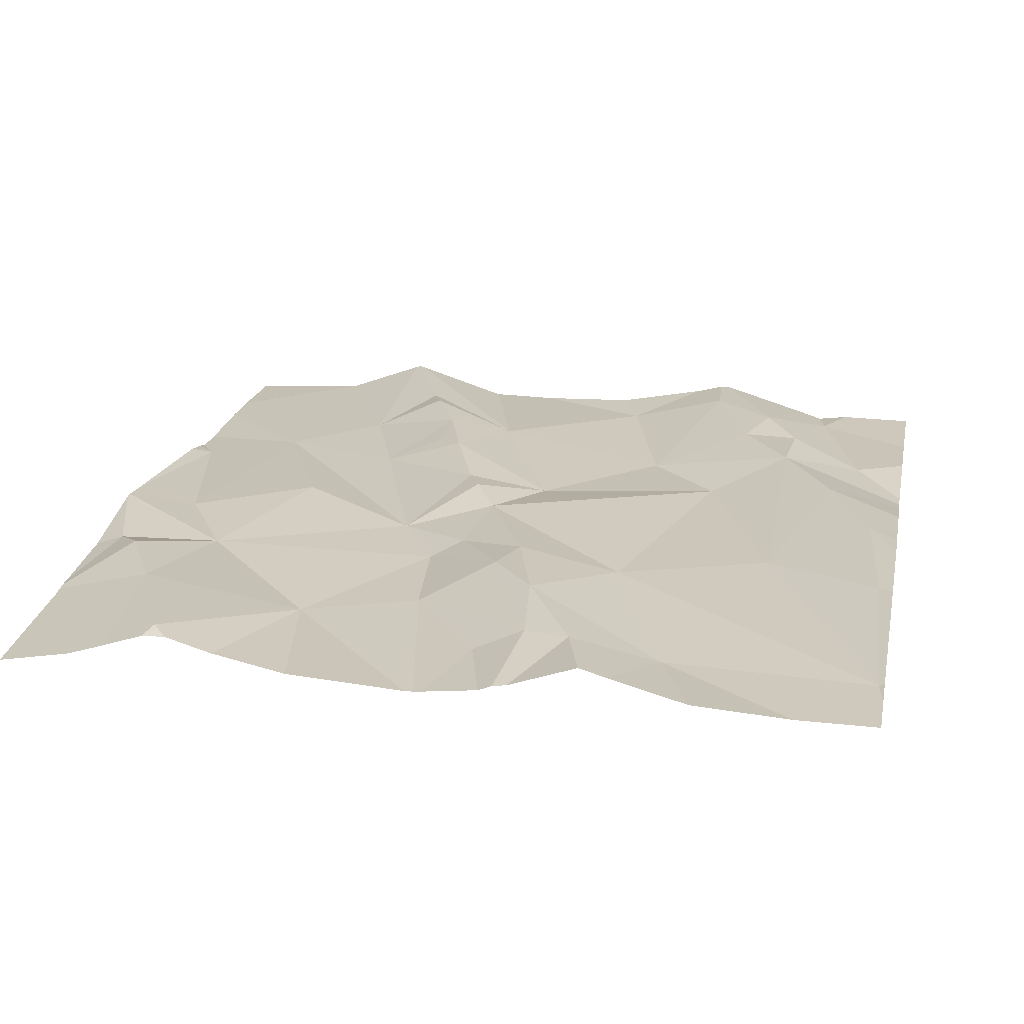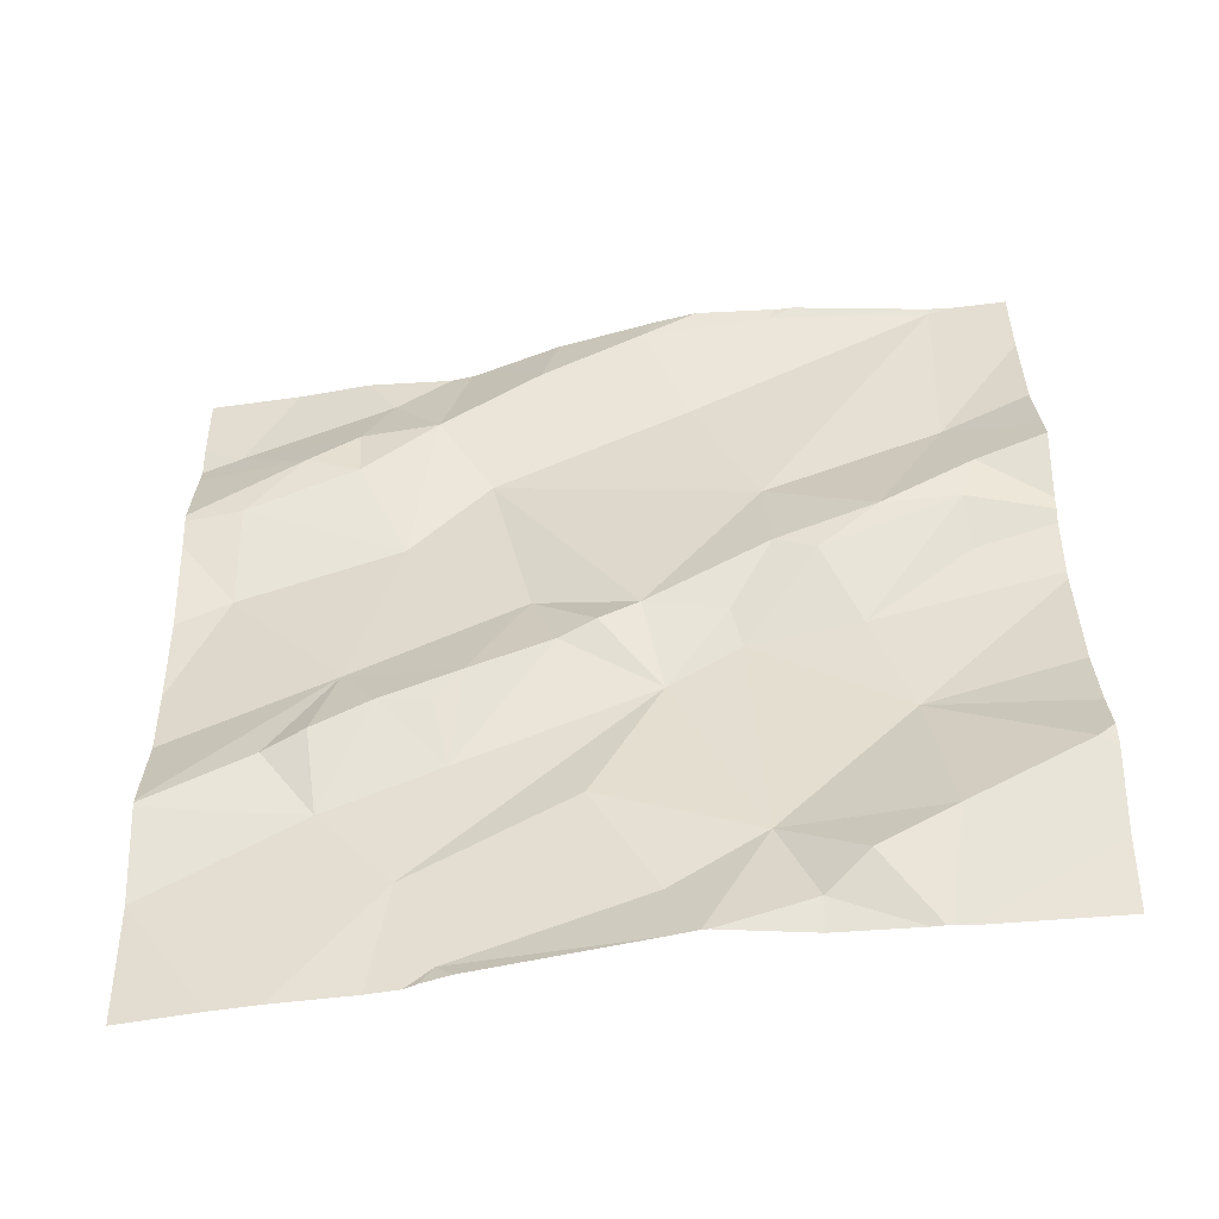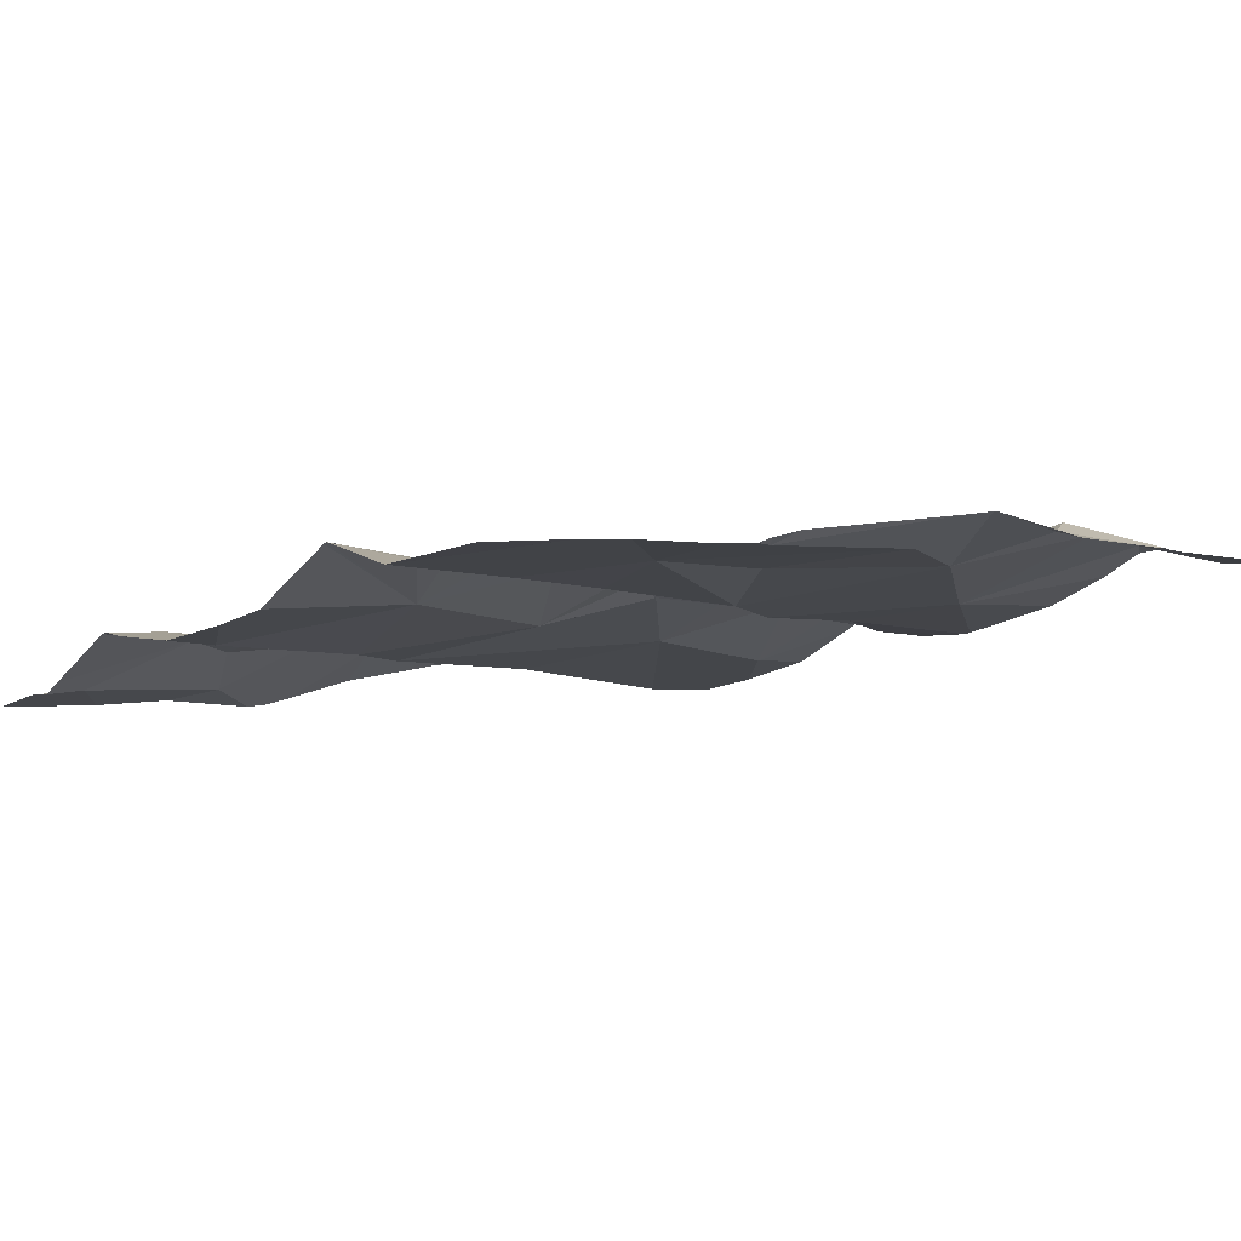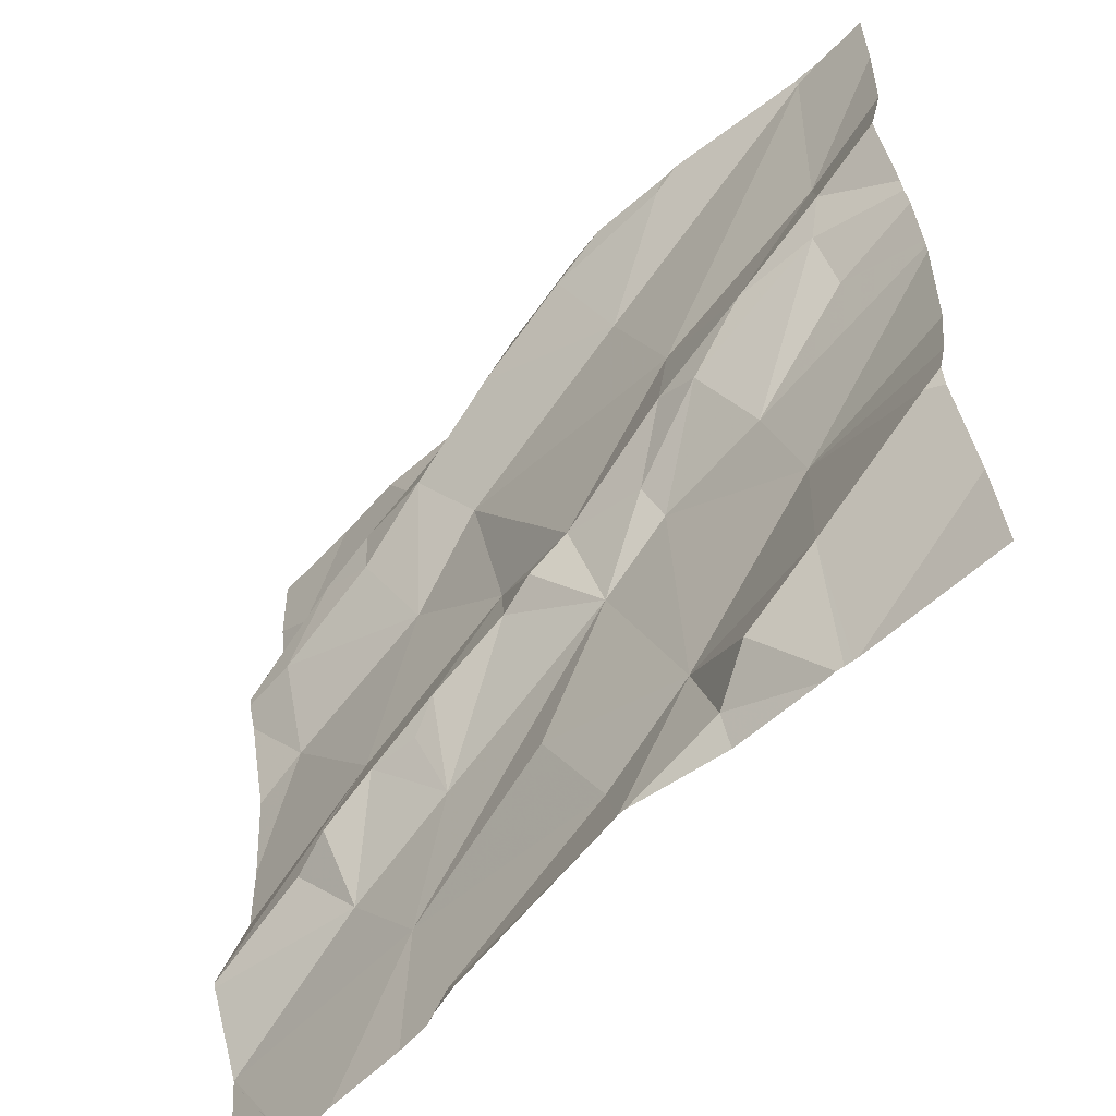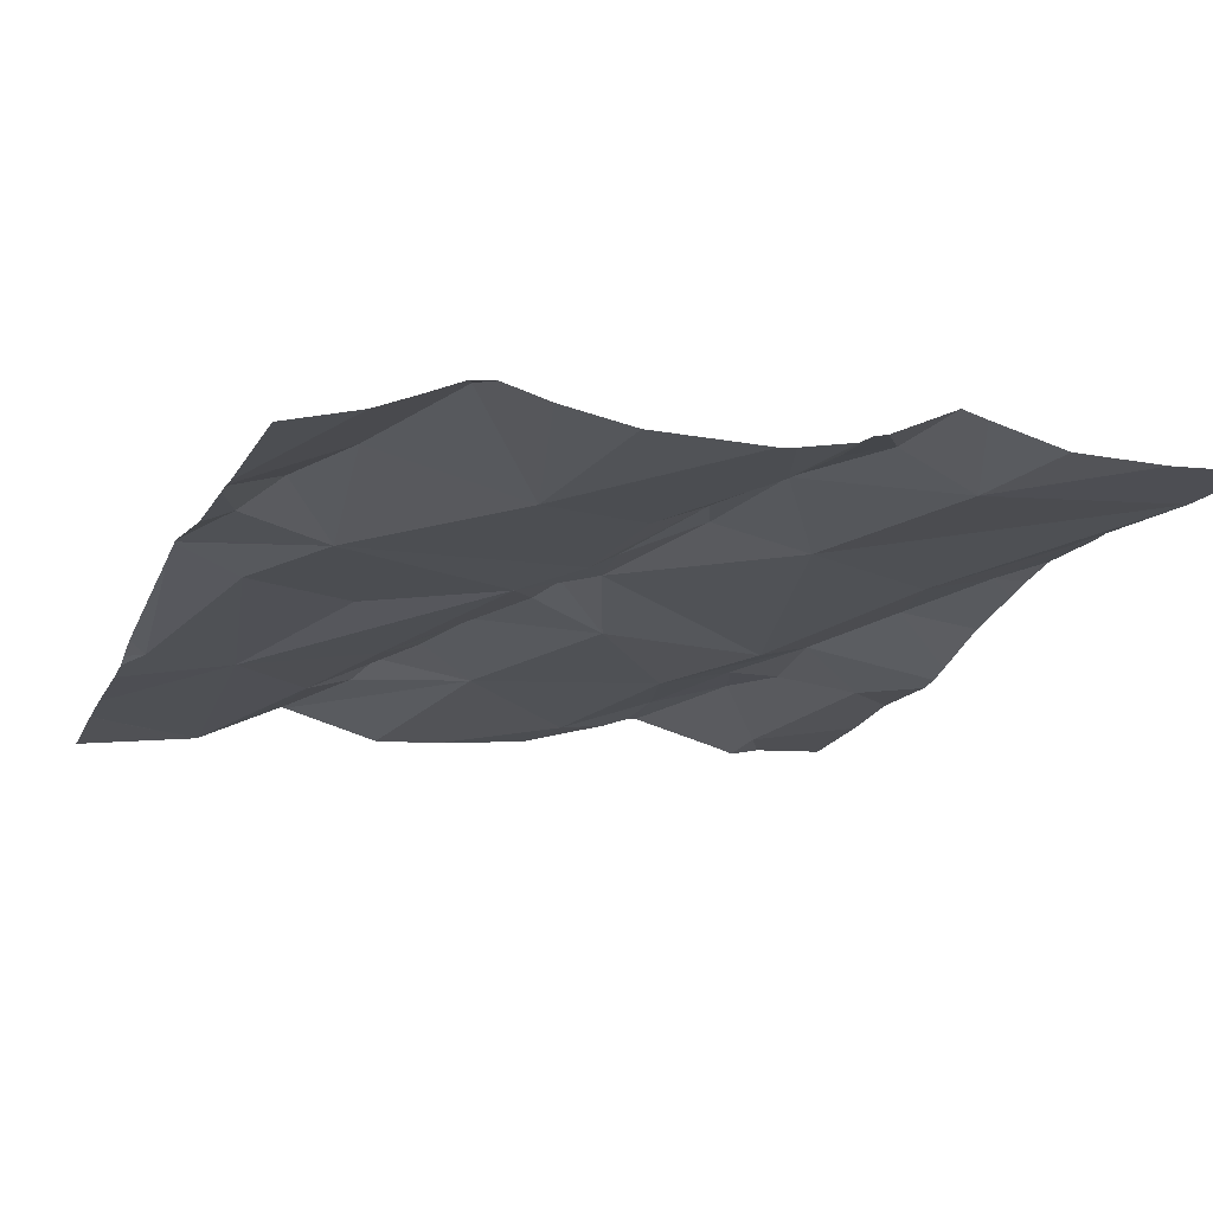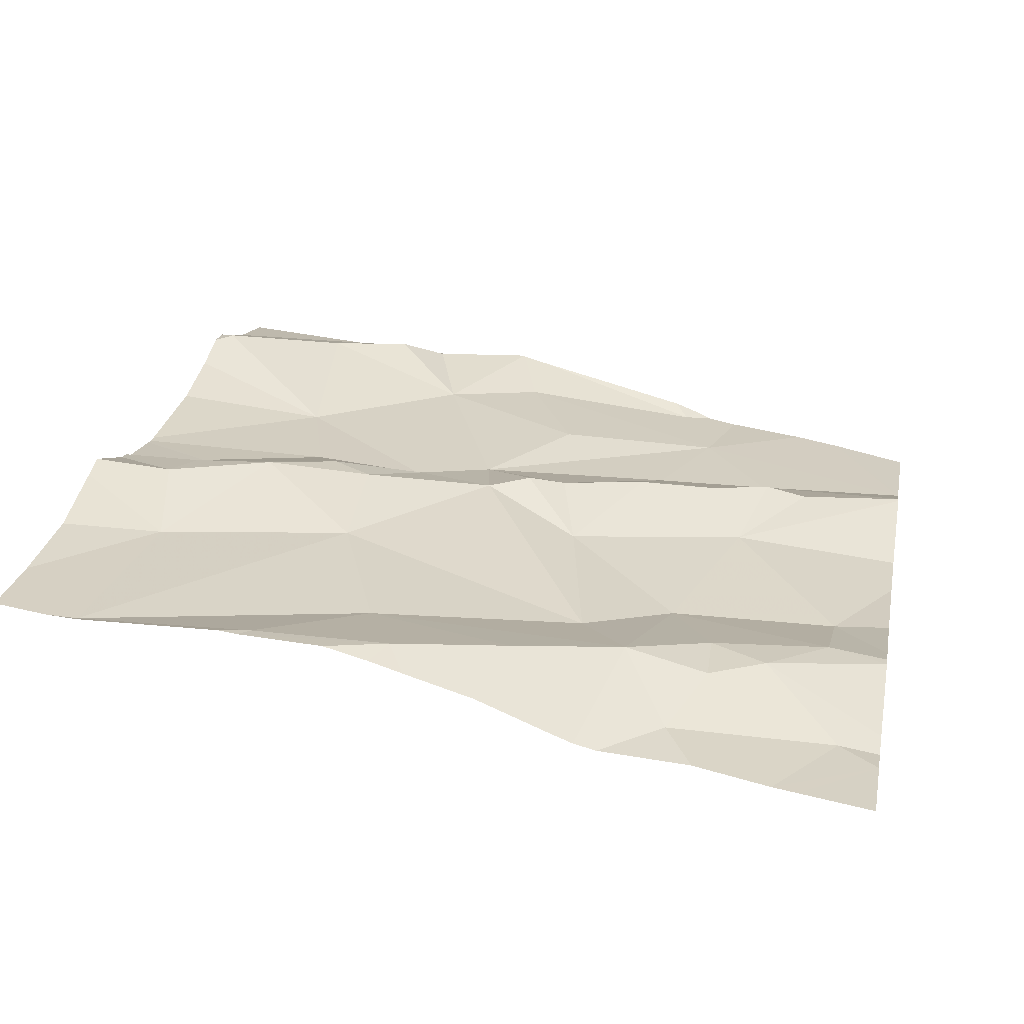
<metadata>
{"format":"obj","ext":"obj","renderer":"f3d","projection":"perspective","resolution":1024,"background":"white","views":[{"elev":30.3,"azim":101.5,"up":"+Z"},{"elev":39.3,"azim":-0.8,"up":"+Z"},{"elev":-14.3,"azim":-35.5,"up":"+Z"},{"elev":-56.9,"azim":39.6,"up":"+Y"},{"elev":-11.5,"azim":69.0,"up":"+Z"},{"elev":26.4,"azim":-168.9,"up":"+Z"}]}
</metadata>
<code>
v -62.84 300.1 502.2
v -61.89 300.5 502.3
v -61.89 300.2 502.4
v -62.42 300.4 502.3
v -62.31 300.3 502.3
v -62.53 300.2 502.2
v -61.89 300.4 502.3
v -61.89 300.4 502.3
v -62.55 300.3 502.3
v -62.52 300.3 502.3
v -62.68 300.3 502.3
v -62.67 300.2 502.2
v -62.72 300.3 502.2
v -61.89 300.1 502.4
v -61.89 300.2 502.3
v -61.89 300.3 502.3
v -62.8 300.8 502.2
v -62.71 300.7 502.3
v -62.4 300.2 502.3
v -62.58 300.1 502.2
v -61.89 300.1 502.3
v -62.65 300.4 502.2
v -62.45 300.5 502.3
v -62.5 300.9 502.3
v -62.55 300.9 502.2
v -62.78 300.5 502.2
v -62.59 300.6 502.2
v -62.61 300.3 502.3
v -62.18 300 502.3
v -62.53 300.9 502.3
v -62.23 300.4 502.3
v -62.22 300.1 502.3
v -61.99 300.9 502.3
v -62.78 300.7 502.2
v -62.65 300.9 502.2
v -62.34 300.4 502.3
v -62.5 300.7 502.3
v -62.16 300.9 502.3
v -62.14 300.9 502.3
v -61.89 300.4 502.3
v -62.65 300.8 502.3
v -62.54 300 502.2
v -62.38 300.4 502.3
v -62.24 300.4 502.3
v -62.32 300 502.3
v -62.56 300.8 502.3
v -62.65 300.7 502.3
v -62.62 300.9 502.2
v -62.44 300.8 502.3
v -62.06 300.3 502.3
v -62.05 300.1 502.3
v -62.2 300.5 502.3
v -62.27 300.8 502.3
v -62.32 300.9 502.3
v -62.18 300.9 502.3
v -62.2 300.6 502.3
v -62.13 300 502.3
v -61.91 300.1 502.4
v -61.89 300 502.3
v -61.98 300.9 502.3
v -62.1 300.4 502.3
v -62.52 300 502.2
v -61.99 300.5 502.3
v -62.7 300 502.2
v -62.32 300 502.3
v -62.08 300.5 502.4
v -62.15 300.5 502.3
v -62.75 300 502.2
v -61.99 300.5 502.4
v -62.3 300 502.3
v -61.97 300.6 502.4
v -62 300.7 502.3
v -62.6 300 502.2
v -62.18 300 502.3
v -62.08 300 502.3
v -62.85 300.1 502.2
v -62.85 300.1 502.2
v -62.85 300.1 502.2
v -62.85 300.1 502.2
v -62.85 300.8 502.2
v -62.85 300.8 502.2
v -62.85 300.7 502.2
v -62.85 300.7 502.2
v -62.74 300.9 502.2
v -62.85 300.4 502.2
v -62.85 300.5 502.2
v -62.85 300.8 502.2
v -62.85 300.2 502.2
v -62.85 300.2 502.2
v -62.85 300.3 502.2
v -62.85 300.2 502.2
v -62.85 300.6 502.2
v -61.89 300 502.3
v -62.26 300.9 502.3
v -61.89 300.8 502.3
v -61.89 300.7 502.4
v -61.89 300.6 502.4
v -61.89 300.5 502.3
v -61.89 300.5 502.3
v -61.89 300.6 502.4
v -62.05 300 502.3
v -62.55 300 502.2
v -62.57 300 502.2
v -62.29 300 502.3
v -62.07 300 502.3
v -62.06 300 502.3
v -62.29 300 502.3
v -62.05 300 502.3
v -62.75 300 502.2
v -62.85 300 502.2
v -62.31 300.9 502.3
v -62.34 300.9 502.3
v -61.95 300.9 502.3
v -62.42 300.9 502.3
v -62.76 300.9 502.2
v -62.85 300.9 502.2
v -61.89 300.9 502.4
f 96 72 97
f 5 4 6
f 10 9 6
f 12 11 13
f 105 57 75
f 18 17 80
f 19 5 20
f 22 10 23
f 27 26 22
f 10 22 28
f 114 49 112
f 32 31 5
f 34 18 82
f 68 76 109
f 23 36 37
f 104 29 32
f 4 10 6
f 13 11 22
f 95 72 96
f 1 20 12
f 17 18 41
f 20 1 68
f 5 43 4
f 22 11 28
f 5 31 44
f 20 42 45
f 45 42 65
f 27 37 46
f 47 41 18
f 47 27 46
f 41 48 17
f 37 27 23
f 46 48 41
f 84 48 35
f 11 12 28
f 12 13 88
f 113 60 95
f 22 26 85
f 88 22 91
f 41 47 46
f 112 54 111
f 26 34 83
f 28 9 10
f 6 9 28
f 10 4 23
f 5 19 32
f 42 20 73
f 5 6 20
f 103 42 73
f 30 49 24
f 23 27 22
f 45 19 20
f 111 54 94
f 79 12 89
f 27 47 34
f 26 27 34
f 20 6 12
f 48 46 30
f 34 47 18
f 12 6 28
f 45 32 19
f 50 32 51
f 4 43 23
f 36 44 52
f 54 53 55
f 52 56 36
f 57 29 75
f 58 51 21
f 31 32 50
f 44 36 5
f 55 60 33
f 51 58 50
f 29 57 32
f 61 50 8
f 63 61 40
f 102 42 103
f 94 54 38
f 66 52 67
f 67 52 44
f 101 21 51
f 15 58 3
f 67 61 69
f 54 55 38
f 56 52 66
f 51 57 105
f 66 67 69
f 53 37 56
f 49 46 53
f 36 43 5
f 32 45 70
f 104 32 107
f 36 23 43
f 46 37 53
f 56 37 36
f 54 49 53
f 69 71 66
f 57 51 32
f 60 56 72
f 63 69 61
f 38 55 39
f 31 50 61
f 60 53 56
f 31 61 67
f 70 45 65
f 69 63 2
f 71 72 66
f 44 31 67
f 71 69 98
f 56 66 72
f 60 72 95
f 93 21 101
f 49 54 112
f 53 60 55
f 73 20 64
f 97 71 100
f 76 1 77
f 2 63 7
f 39 55 33
f 77 1 78
f 78 1 79
f 3 58 14
f 15 50 58
f 79 1 12
f 64 20 68
f 80 17 87
f 81 18 80
f 16 50 15
f 62 42 102
f 82 18 81
f 83 34 82
f 33 60 113
f 85 26 86
f 7 63 40
f 86 26 92
f 87 17 84
f 40 61 8
f 8 50 16
f 65 42 62
f 88 13 22
f 89 12 88
f 59 93 108
f 90 22 85
f 14 58 21
f 101 51 106
f 91 22 90
f 25 48 30
f 92 26 83
f 68 1 76
f 97 72 71
f 98 69 2
f 74 29 104
f 99 71 98
f 24 49 114
f 113 95 117
f 100 71 99
f 75 29 74
f 106 51 105
f 30 46 49
f 107 32 70
f 35 48 25
f 108 93 101
f 84 17 48
f 109 76 110
f 115 87 84
f 116 87 115

</code>
